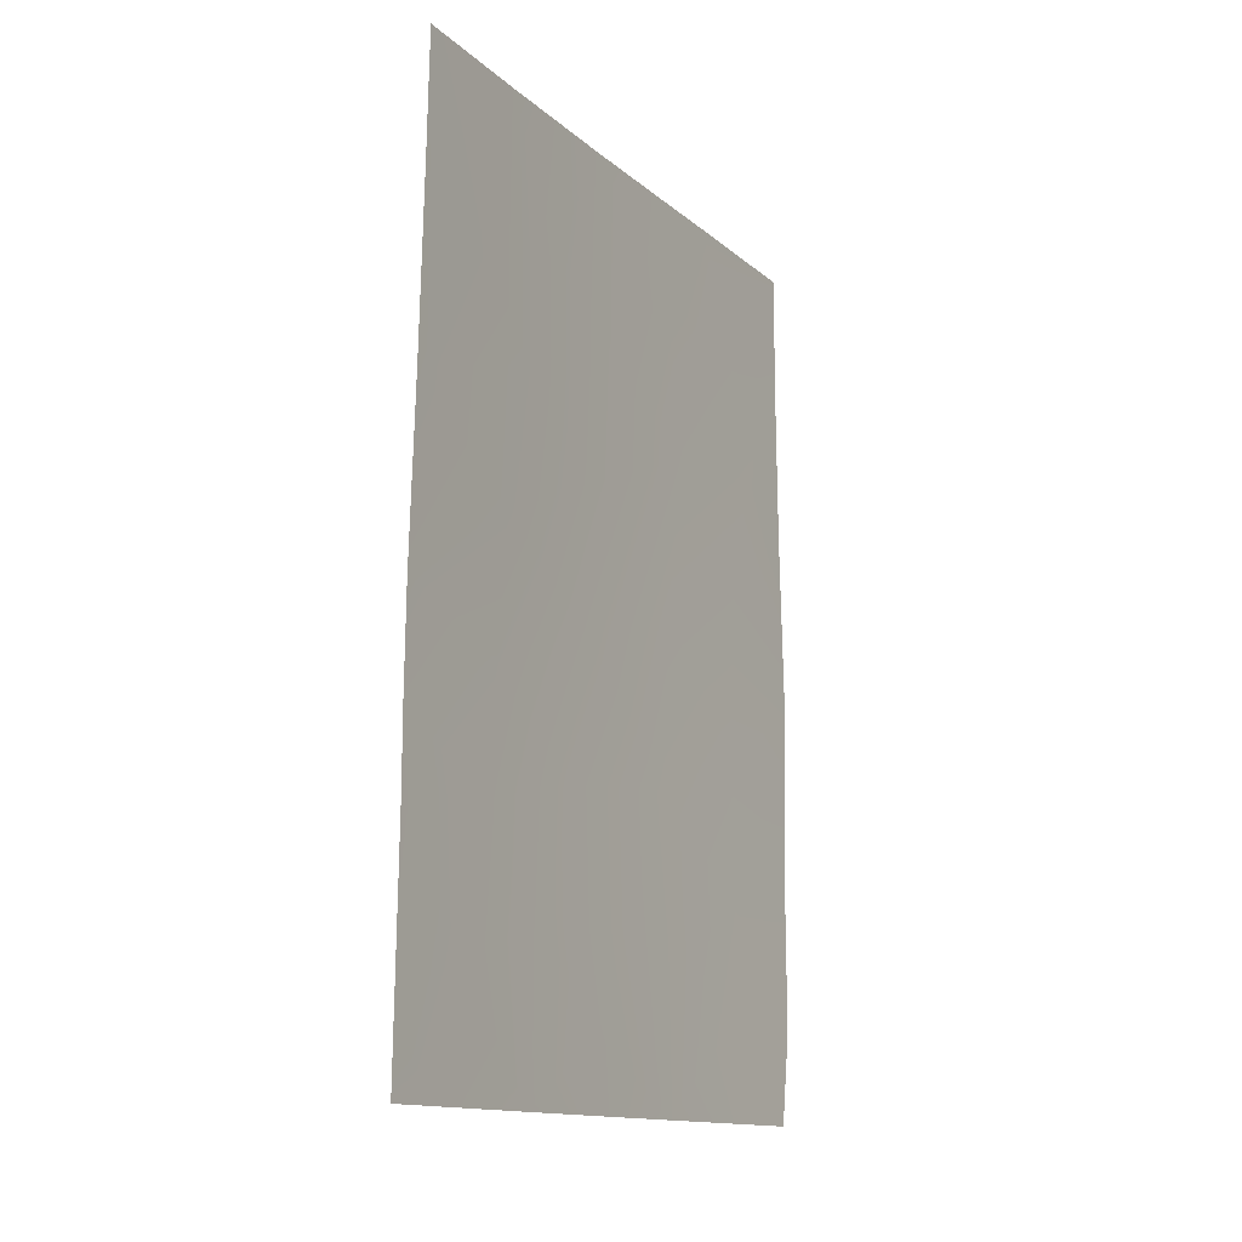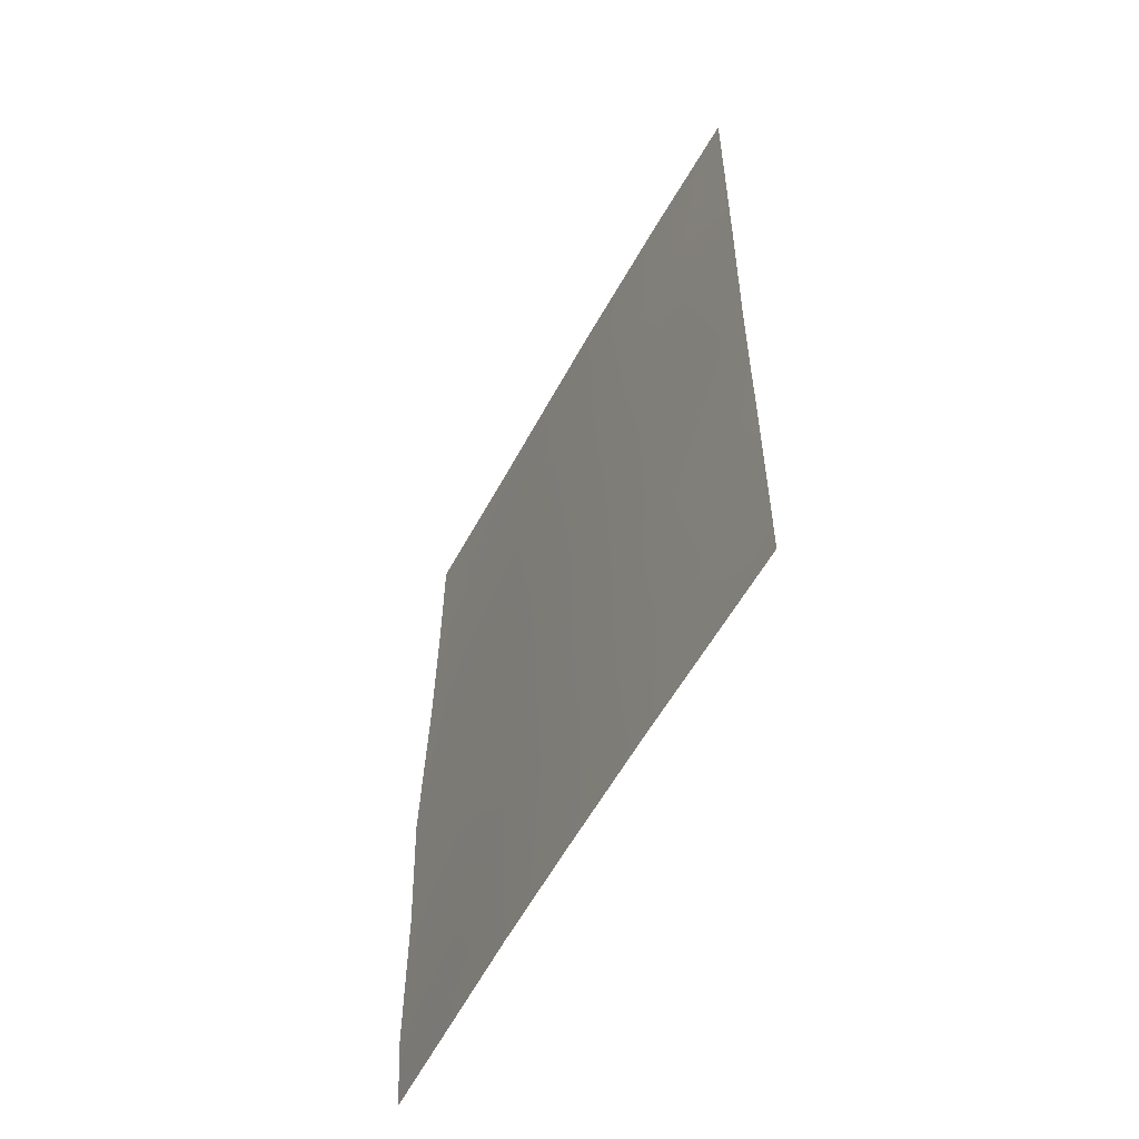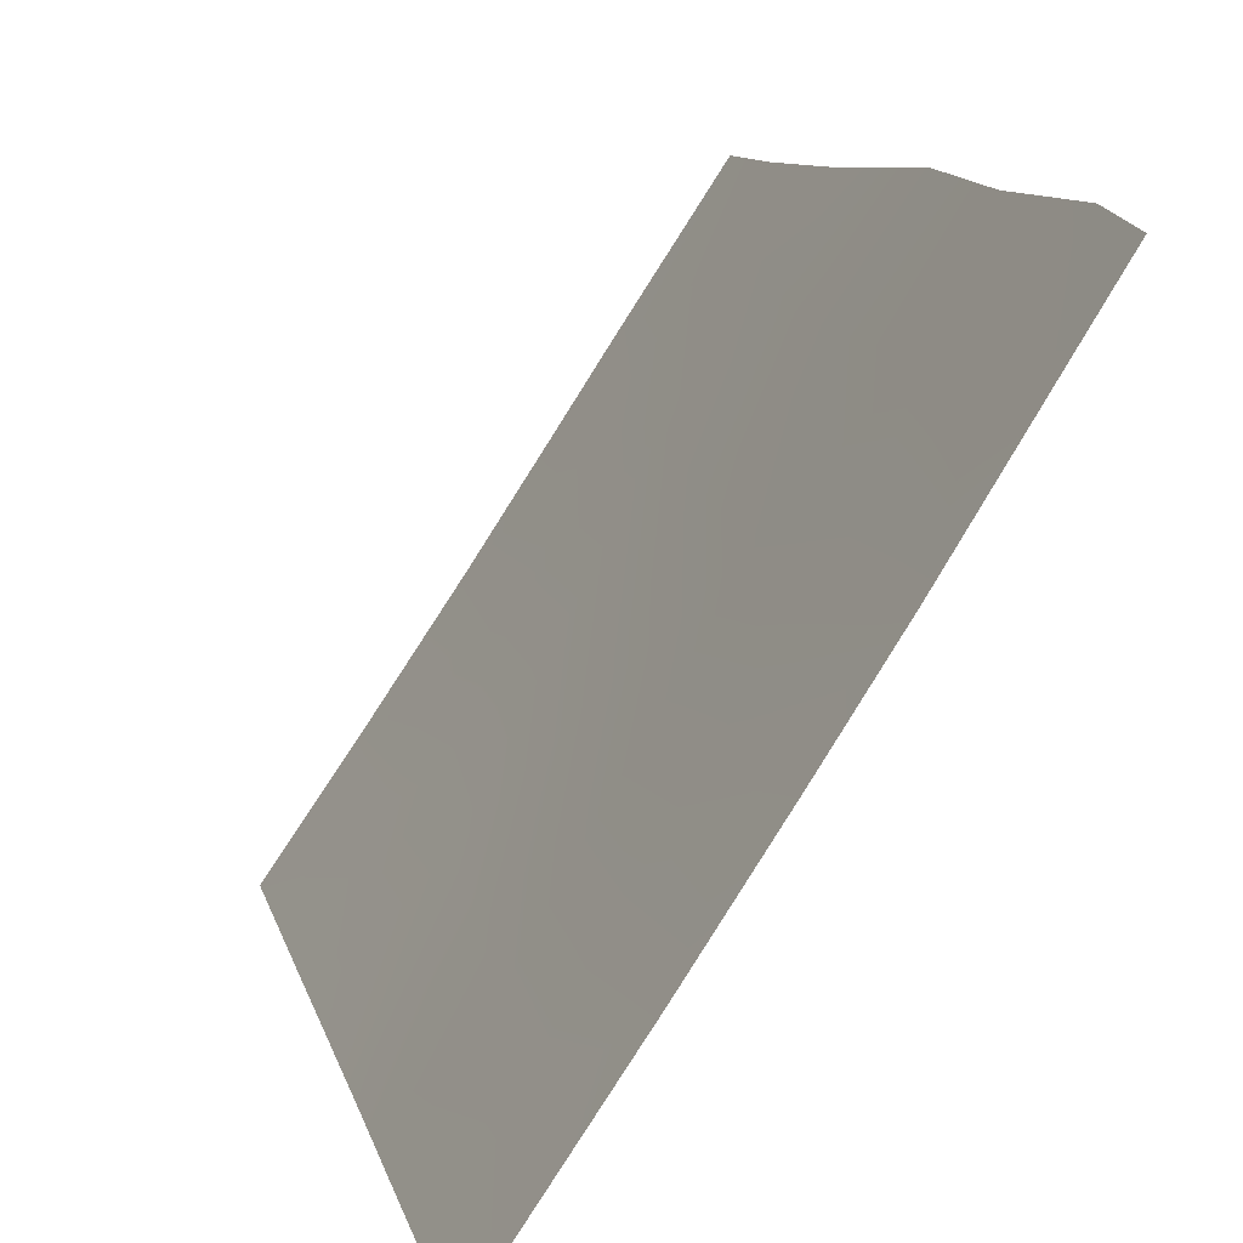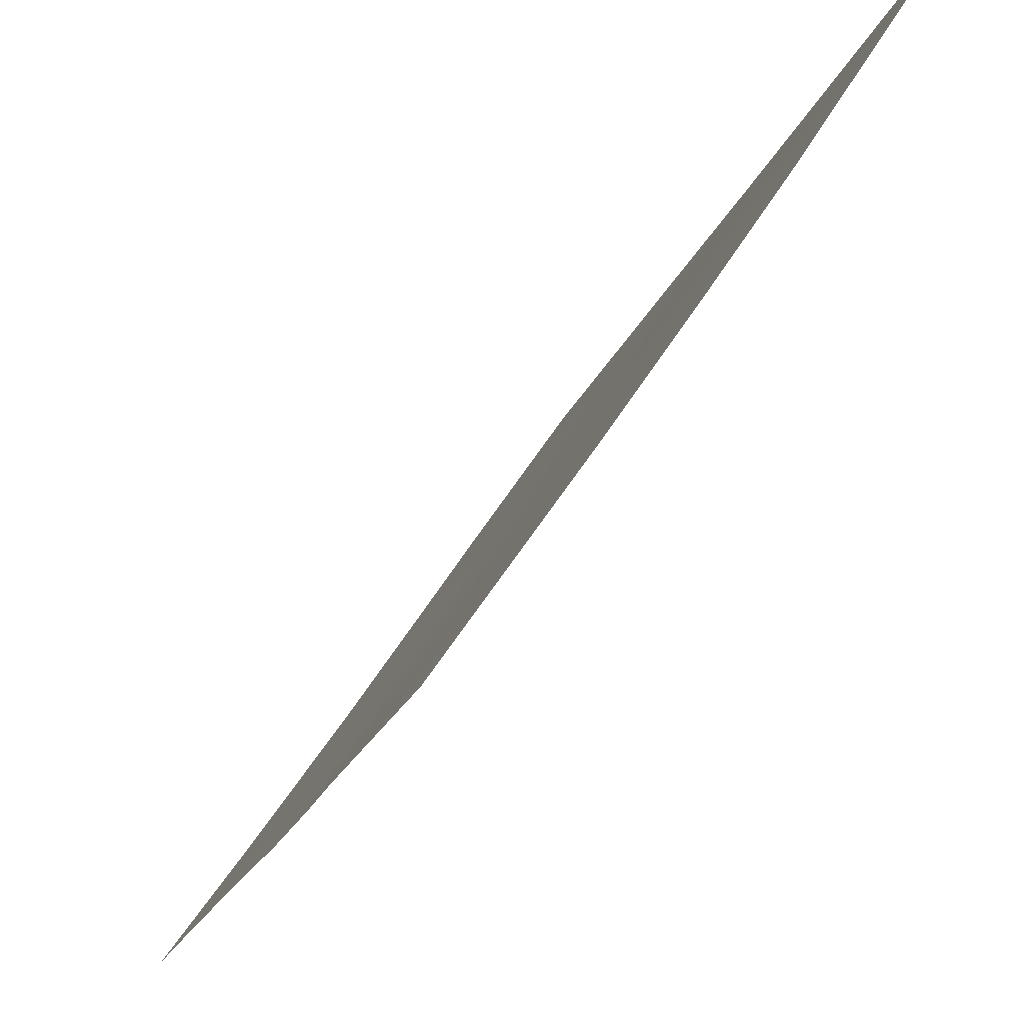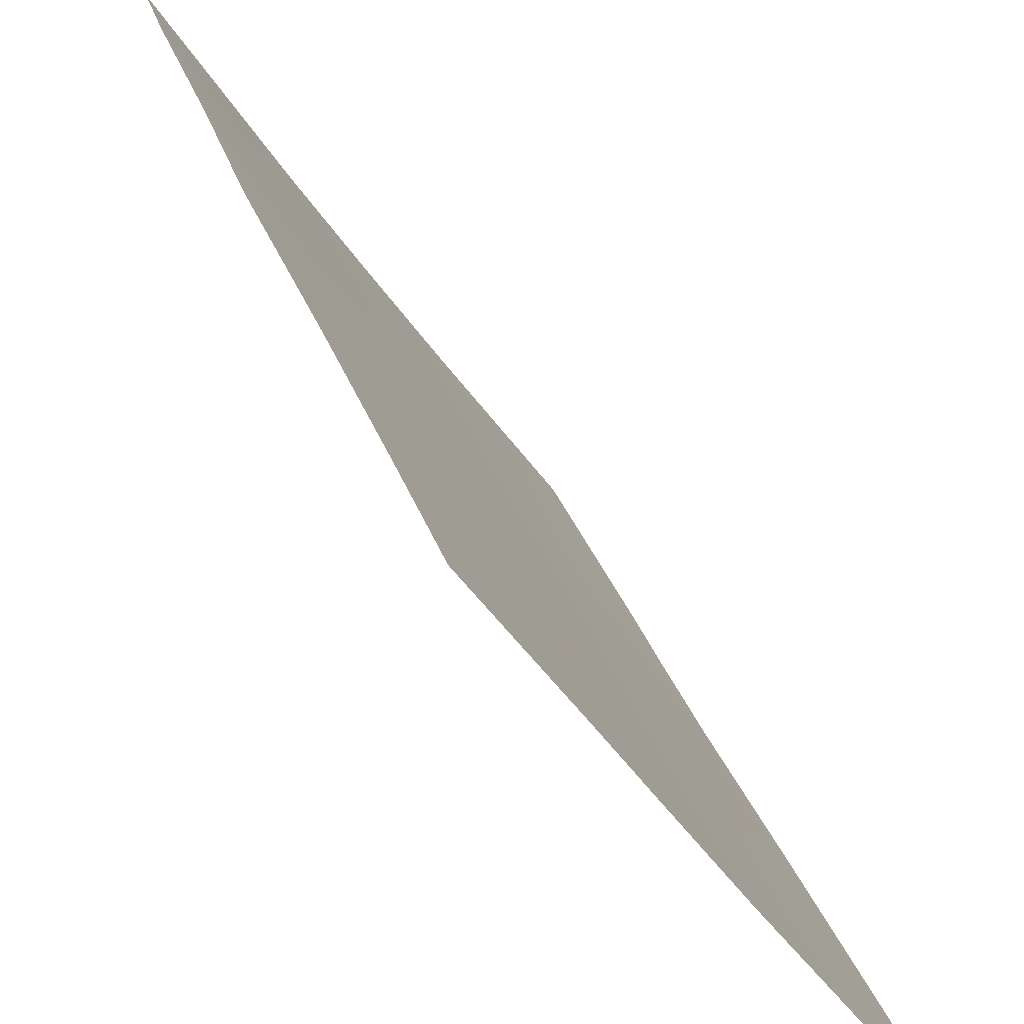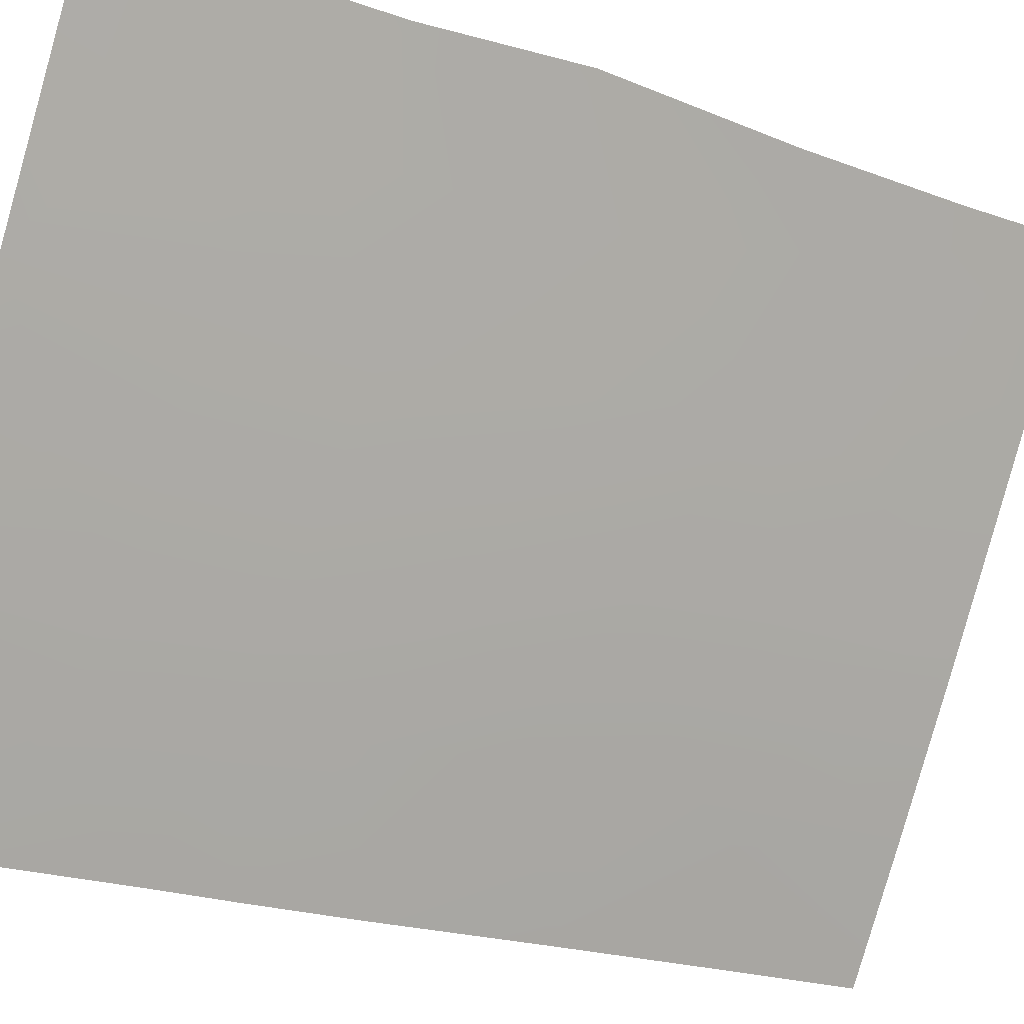
<metadata>
{"format":"obj","ext":"obj","renderer":"f3d","projection":"perspective","resolution":1024,"background":"white","views":[{"elev":-13.7,"azim":-117.1,"up":"+Y"},{"elev":-57.4,"azim":-174.8,"up":"+Y"},{"elev":10.1,"azim":-12.0,"up":"+Z"},{"elev":-20.6,"azim":-16.0,"up":"+Z"},{"elev":33.2,"azim":162.5,"up":"+Z"},{"elev":-24.3,"azim":60.4,"up":"+Z"}]}
</metadata>
<code>
v -83.26 -43.2 39.95
v -84.42 -39.68 38.38
v -80.16 -47.16 44.69
v -81.04 -50 43.25
v -79.46 -50 45.79
v -79.38 -48.76 45.93
v -84.43 -38 38.4
v -80.2 -45.14 44.64
v -81.16 -45.95 43.11
v -81.32 -38 43.02
v -84.36 -46.86 38.27
v -79.46 -39.64 45.85
v -79.47 -38 45.85
v -83.95 -50 38.83
v -84.34 -50 38.24
v -83.4 -38 39.89
v -79.33 -44.44 46
v -82.11 -42.32 41.69
v -84.4 -42.1 38.34
v -82.25 -38 41.59
v -81.22 -39.35 43.14
v -84.35 -49.02 38.25
v -83.66 -48.38 39.28
v -81.12 -43.67 43.19
v -83.48 -46.62 39.55
v -83.32 -45.05 39.82
v -82.37 -46.19 41.23
v -84.37 -44.43 38.28
v -82.69 -47.93 40.73
v -82.86 -50 40.46
v -79.89 -50 45.11
v -80.68 -38 44.01
v -82.19 -44.3 41.53
v -83.07 -41.35 40.28
v -81.87 -50 41.96
v -82.02 -49.08 41.74
v -79.42 -41.86 45.89
v -79.98 -41.24 45.05
v -79.39 -46.56 45.91
v -84.36 -45.84 38.27
v -80.22 -39.66 44.68
v -81.65 -47.77 42.34
v -83.61 -40.18 39.53
v -80.23 -48.76 44.57
v -80.79 -47.91 43.68
v -80.93 -41.43 43.53
v -80.16 -43.07 44.72
v -82.06 -40.51 41.82
v -82.77 -39.75 40.78
f 5 31 6
f 2 7 16
f 26 1 33
f 22 14 15
f 41 46 21
f 39 3 8
f 23 25 29
f 42 4 36
f 9 45 42
f 19 2 43
f 19 34 1
f 43 2 16
f 48 20 21
f 22 11 23
f 26 27 25
f 28 1 26
f 1 28 19
f 33 1 18
f 30 29 36
f 29 25 27
f 27 26 33
f 30 23 29
f 23 14 22
f 23 30 14
f 31 4 44
f 31 44 6
f 13 12 41
f 32 21 10
f 8 9 24
f 27 33 9
f 38 37 47
f 4 35 36
f 35 30 36
f 9 8 3
f 39 8 17
f 24 46 47
f 44 4 45
f 37 17 47
f 46 41 38
f 33 18 24
f 46 24 18
f 18 48 46
f 39 6 3
f 11 40 25
f 40 28 26
f 40 26 25
f 16 20 49
f 24 9 33
f 23 11 25
f 42 36 29
f 34 48 18
f 34 19 43
f 18 1 34
f 3 6 44
f 49 43 16
f 44 45 3
f 21 46 48
f 9 3 45
f 42 45 4
f 42 27 9
f 42 29 27
f 13 41 32
f 17 8 47
f 38 47 46
f 24 47 8
f 48 34 49
f 41 21 32
f 38 41 12
f 48 49 20
f 38 12 37
f 21 20 10
f 49 34 43

</code>
